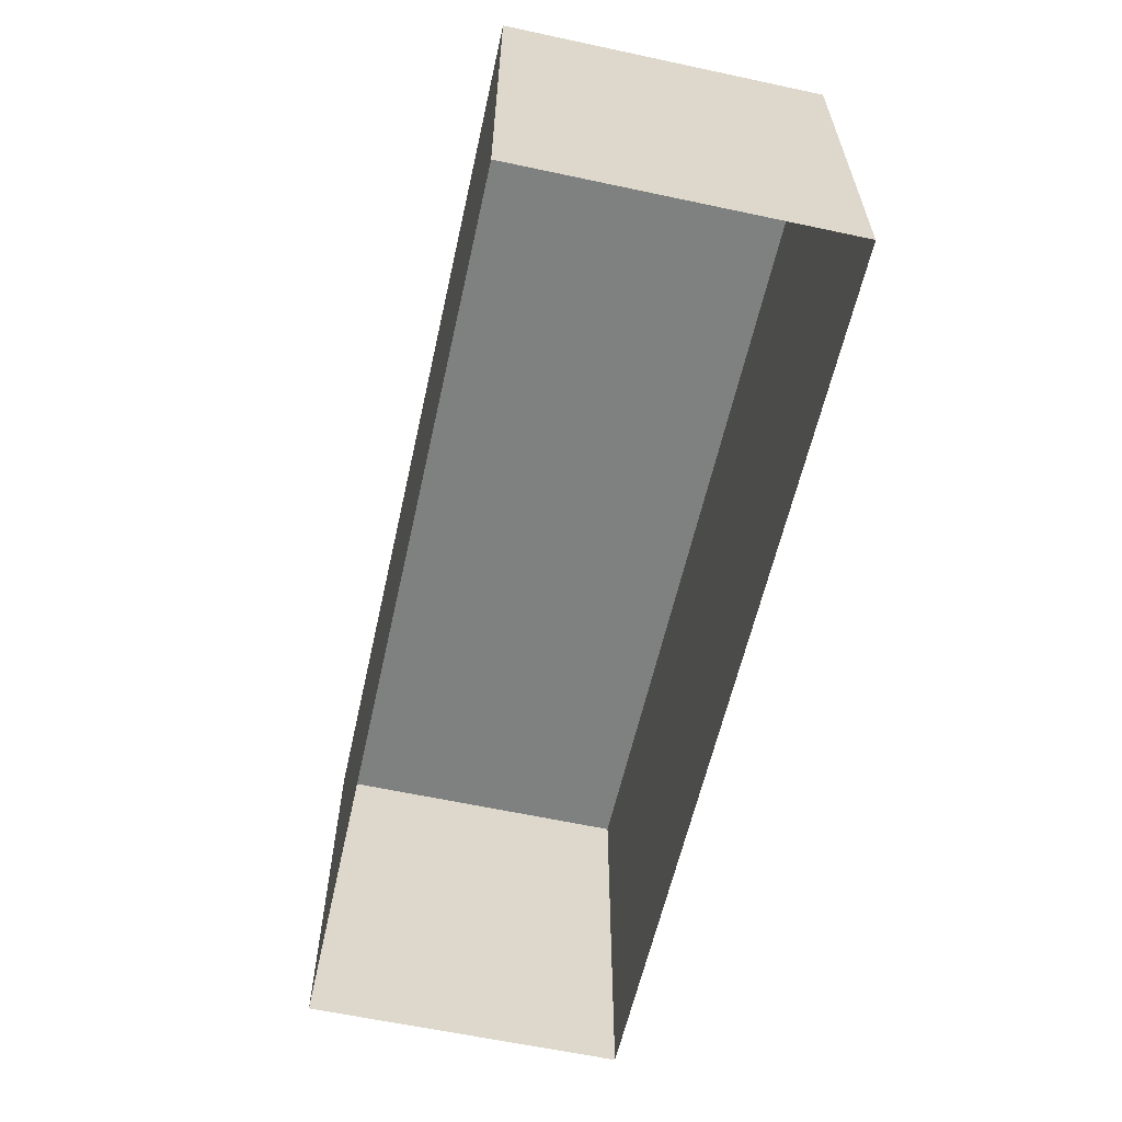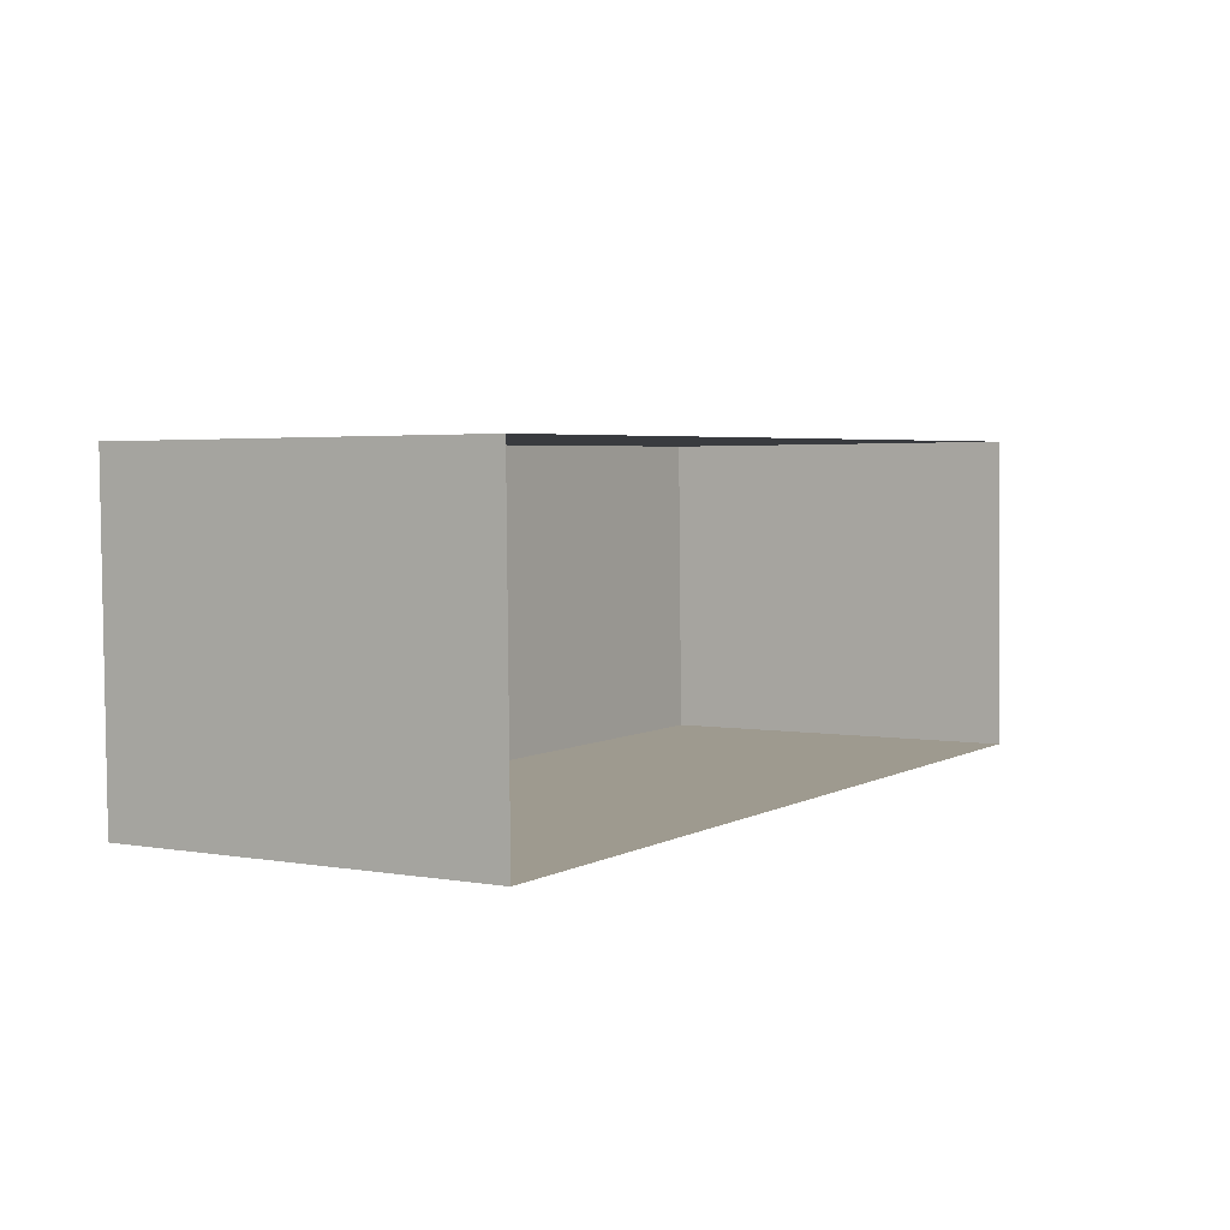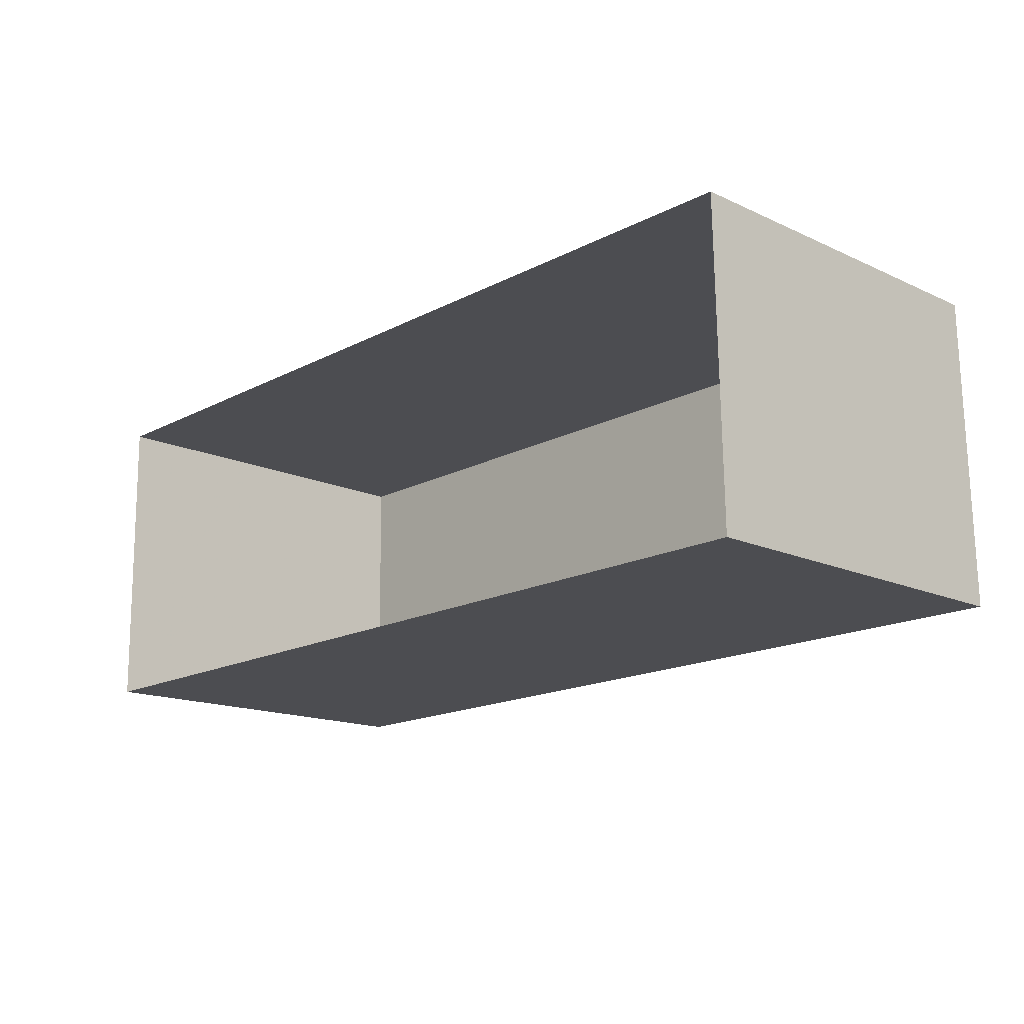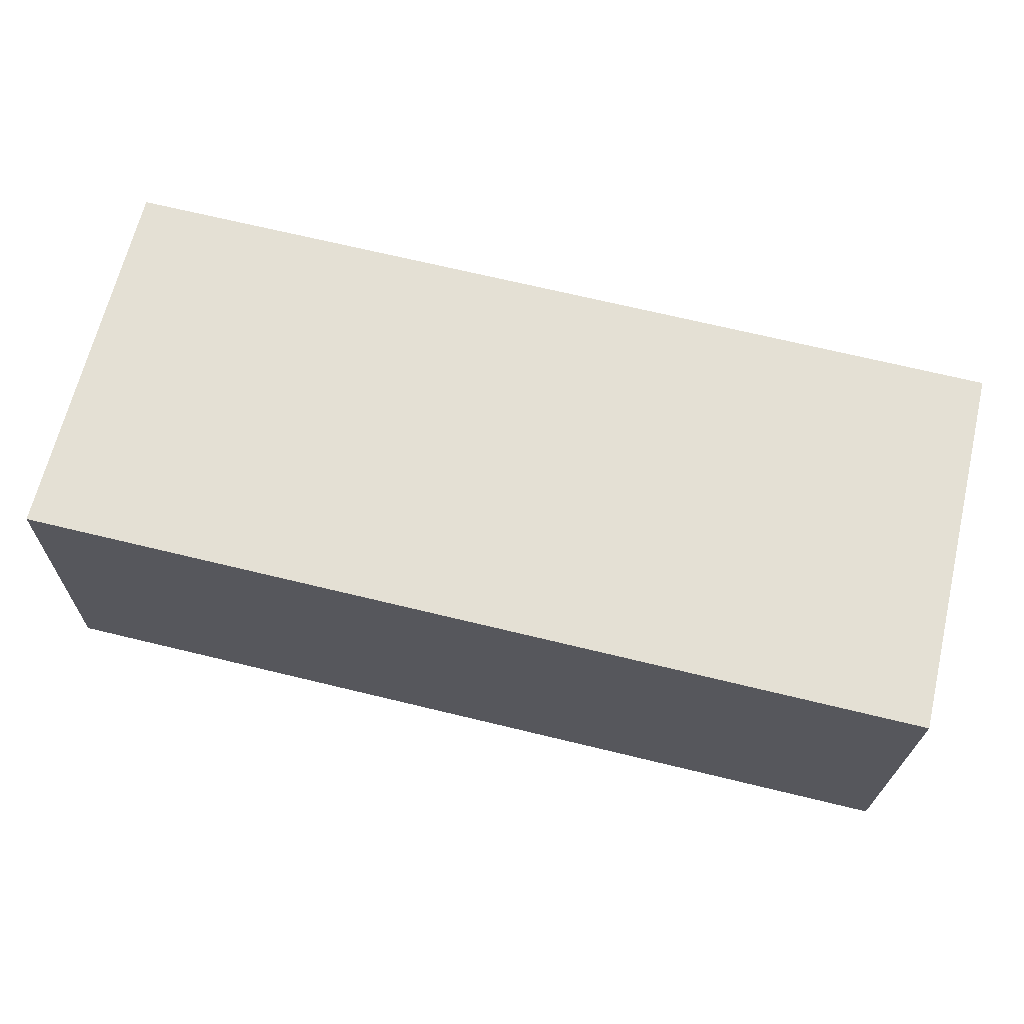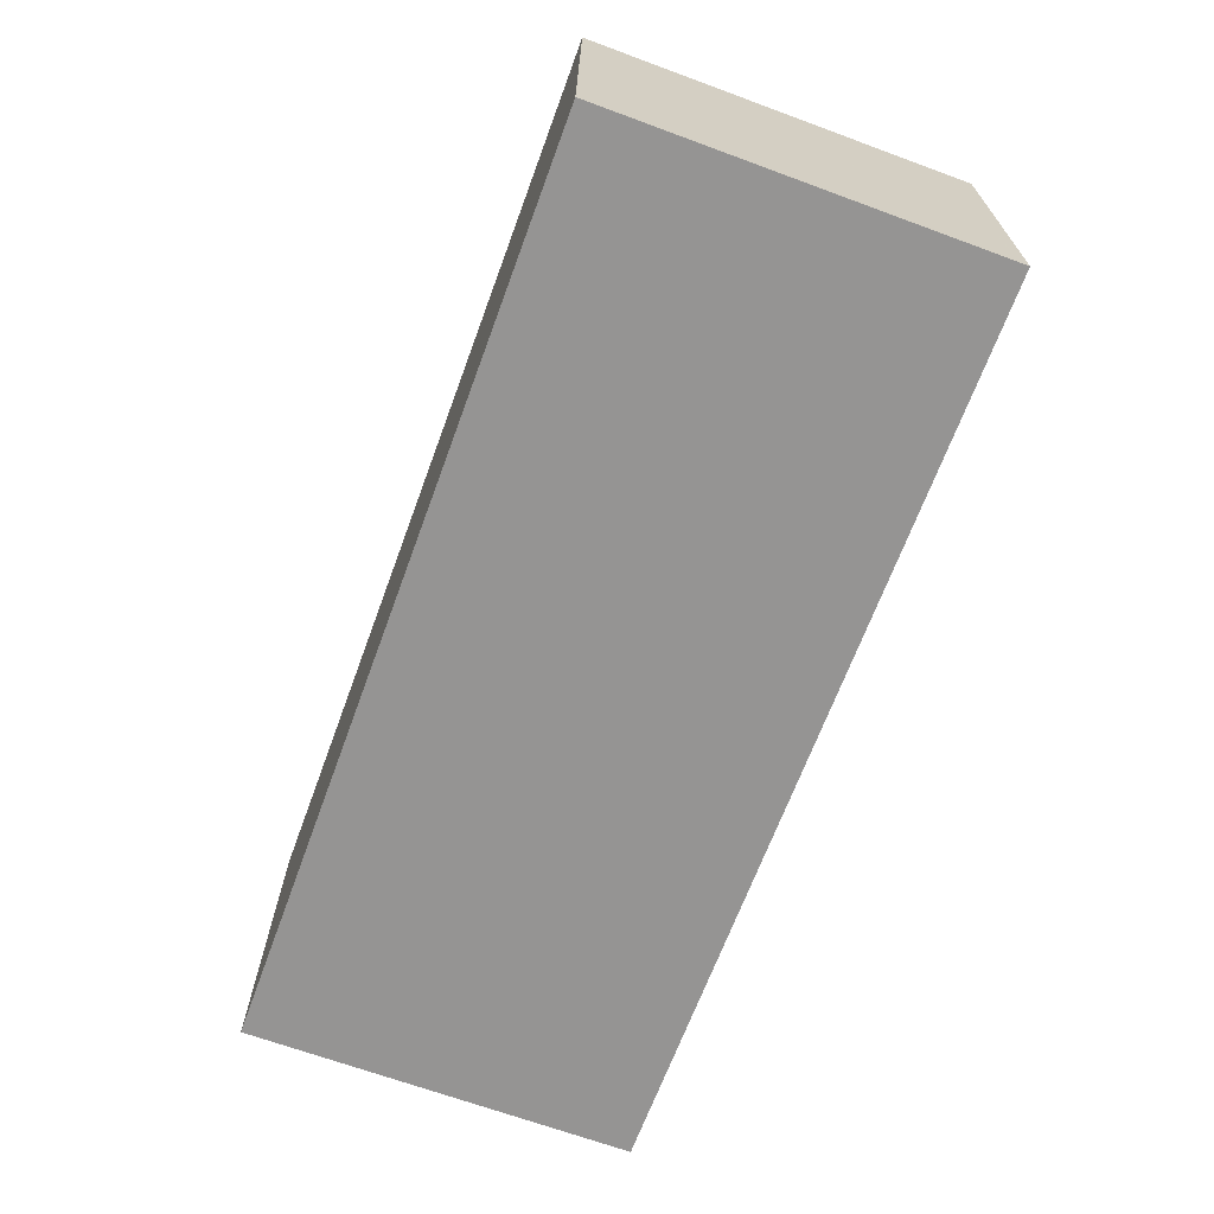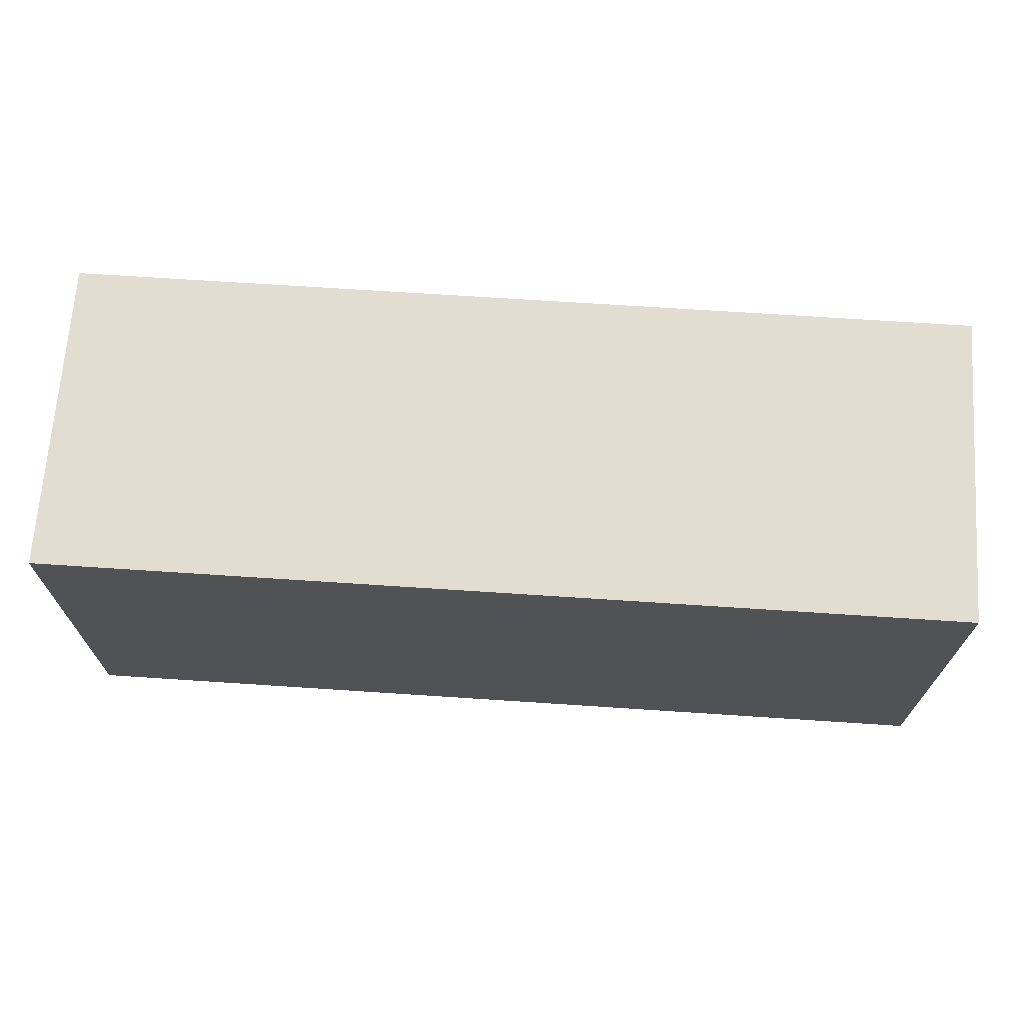
<metadata>
{"format":"obj","ext":"obj","renderer":"f3d","projection":"perspective","resolution":1024,"background":"white","views":[{"elev":-59.9,"azim":76.4,"up":"+Z"},{"elev":2.9,"azim":121.5,"up":"+Y"},{"elev":-15.5,"azim":-133.9,"up":"+Y"},{"elev":66.1,"azim":13.5,"up":"+Y"},{"elev":-68.2,"azim":69.8,"up":"+Y"},{"elev":68.8,"azim":2.8,"up":"+Z"}]}
</metadata>
<code>
v -2.251e+05 -1.27e+05 15.65
v -2.251e+05 -1.27e+05 15.65
v -2.251e+05 -1.27e+05 15.65
v -2.251e+05 -1.27e+05 15.65
v -2.251e+05 -1.27e+05 22.22
v -2.251e+05 -1.27e+05 22.22
v -2.251e+05 -1.27e+05 22.22
v -2.251e+05 -1.27e+05 22.22
f 1 2 3
f 1 4 2
f 5 6 7
f 5 8 6
f 7 3 2
f 5 7 2
f 6 1 3
f 7 6 3
f 8 2 4
f 8 5 2
f 8 4 1
f 6 8 1

</code>
